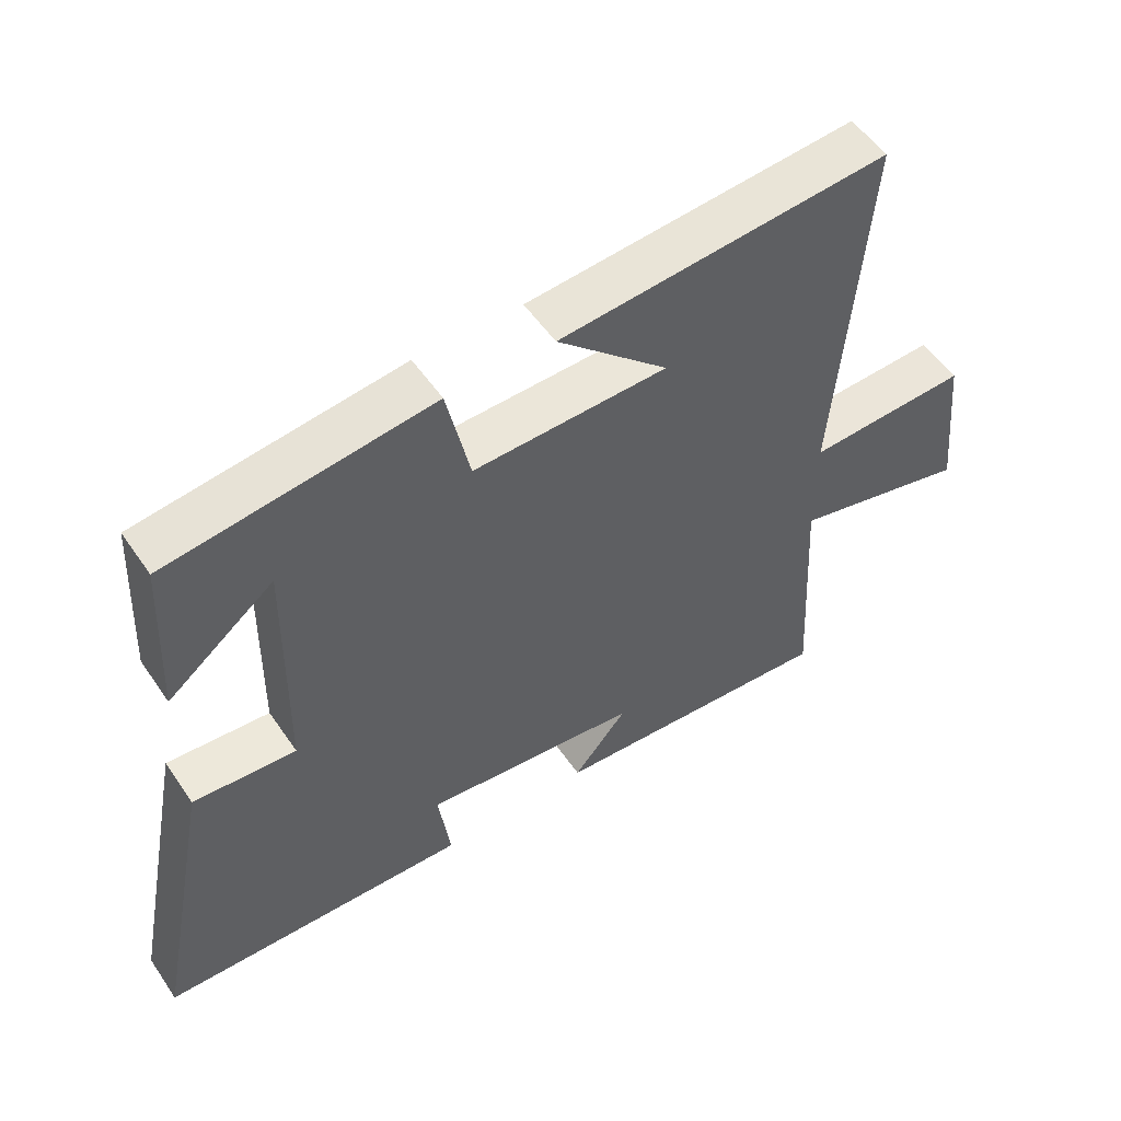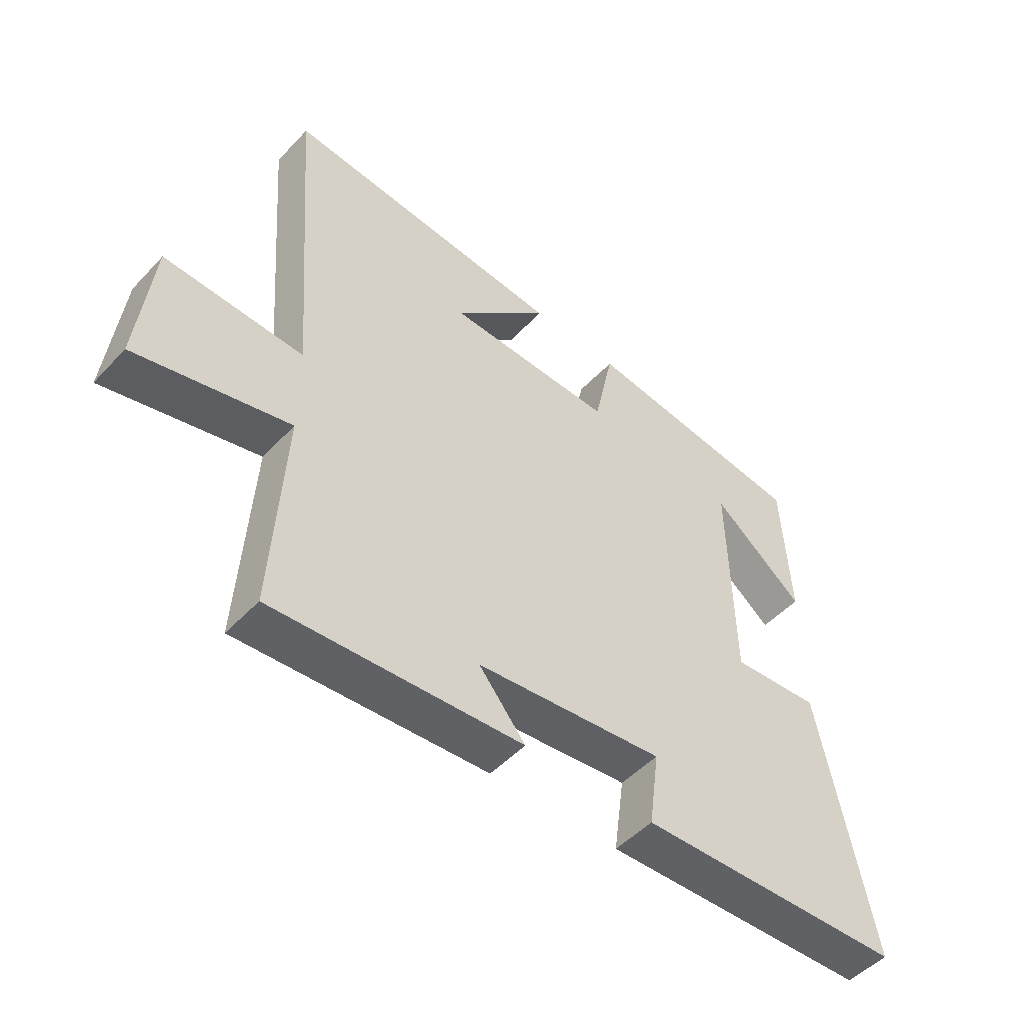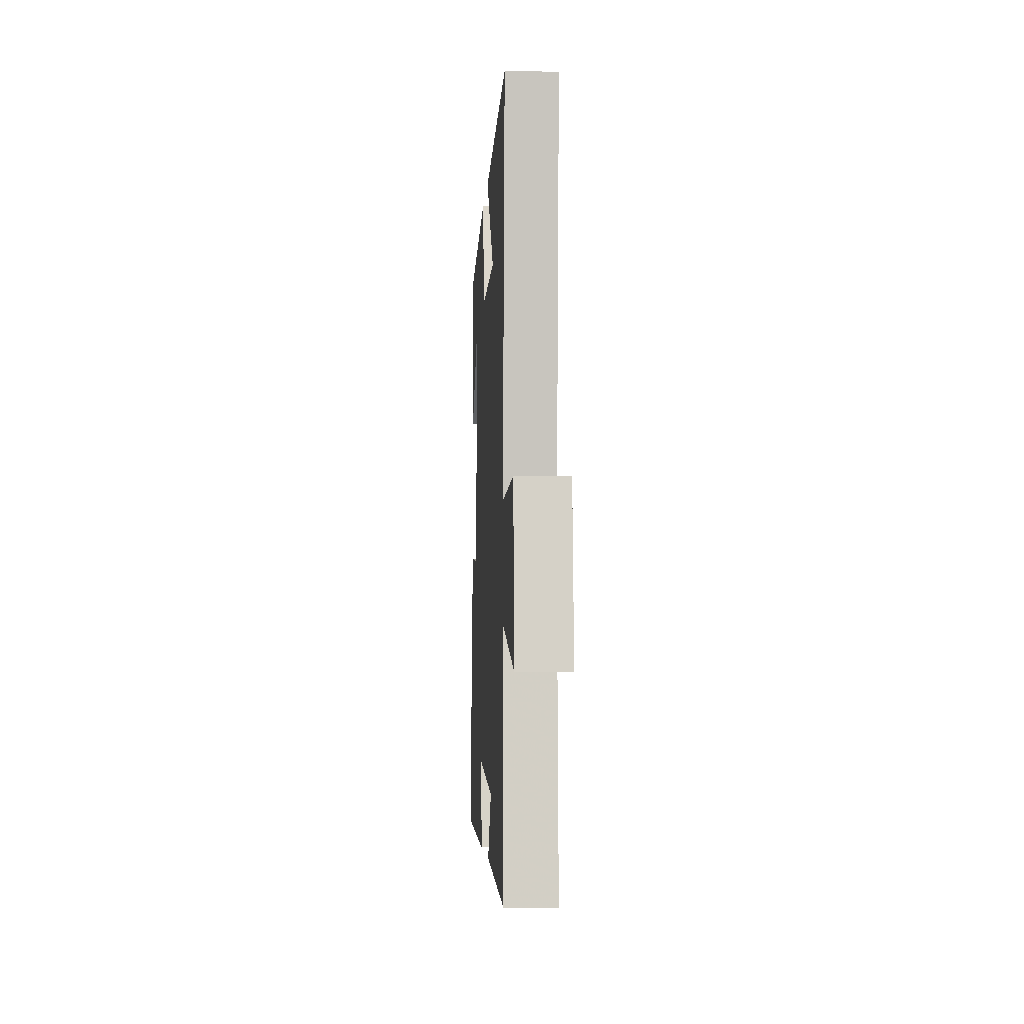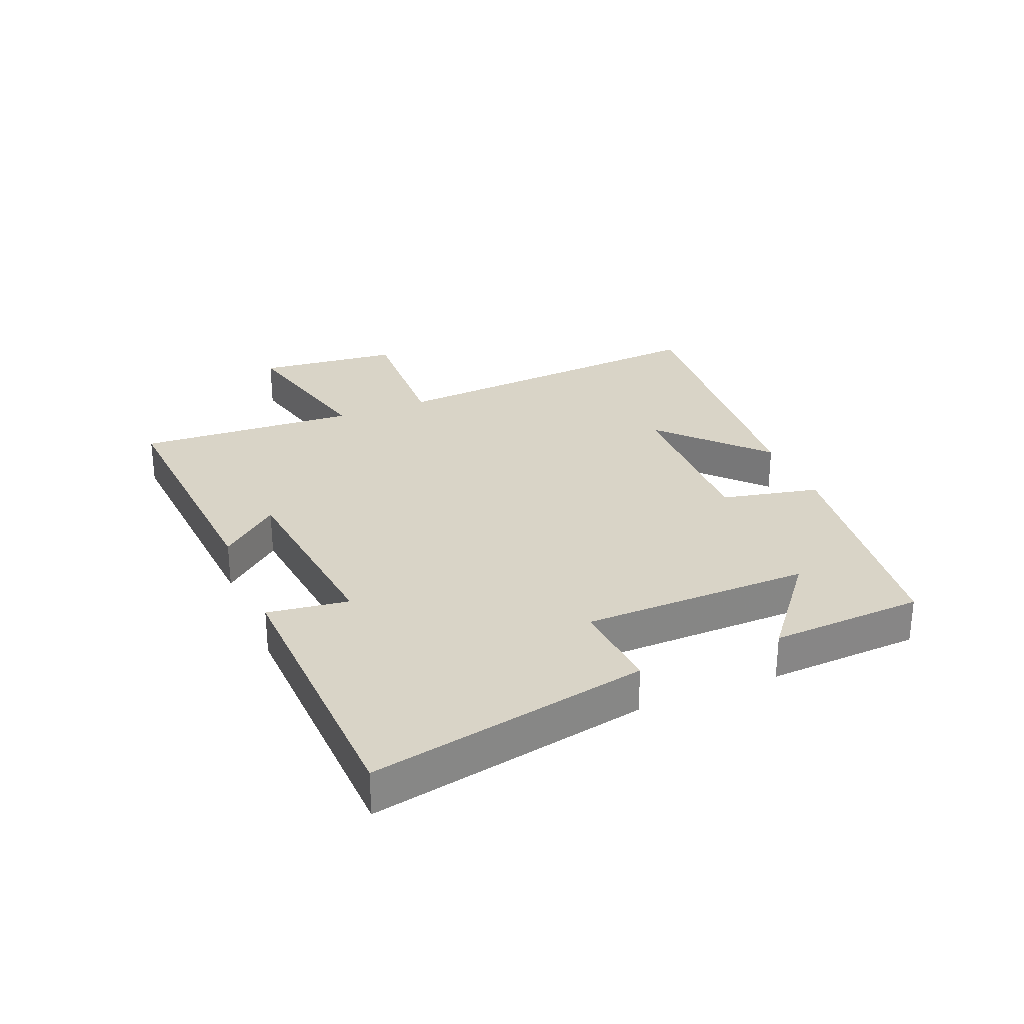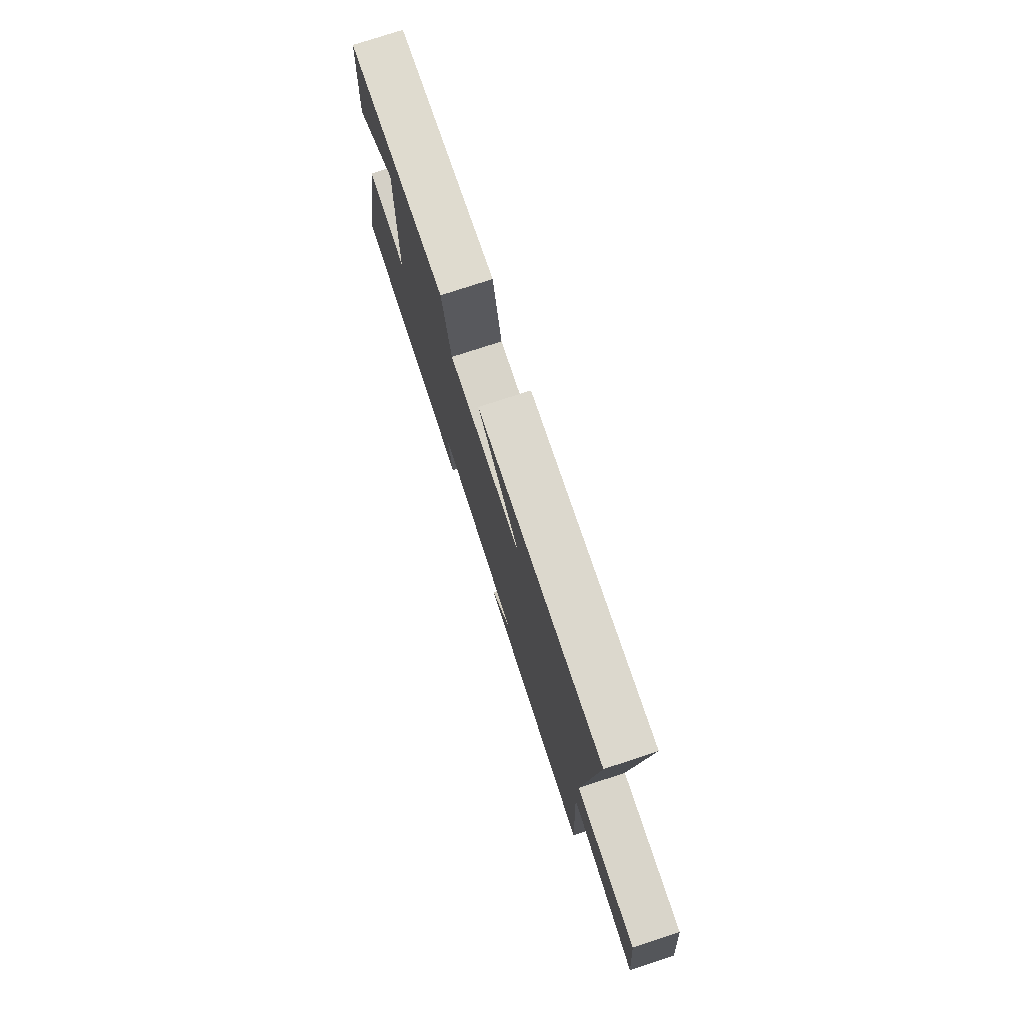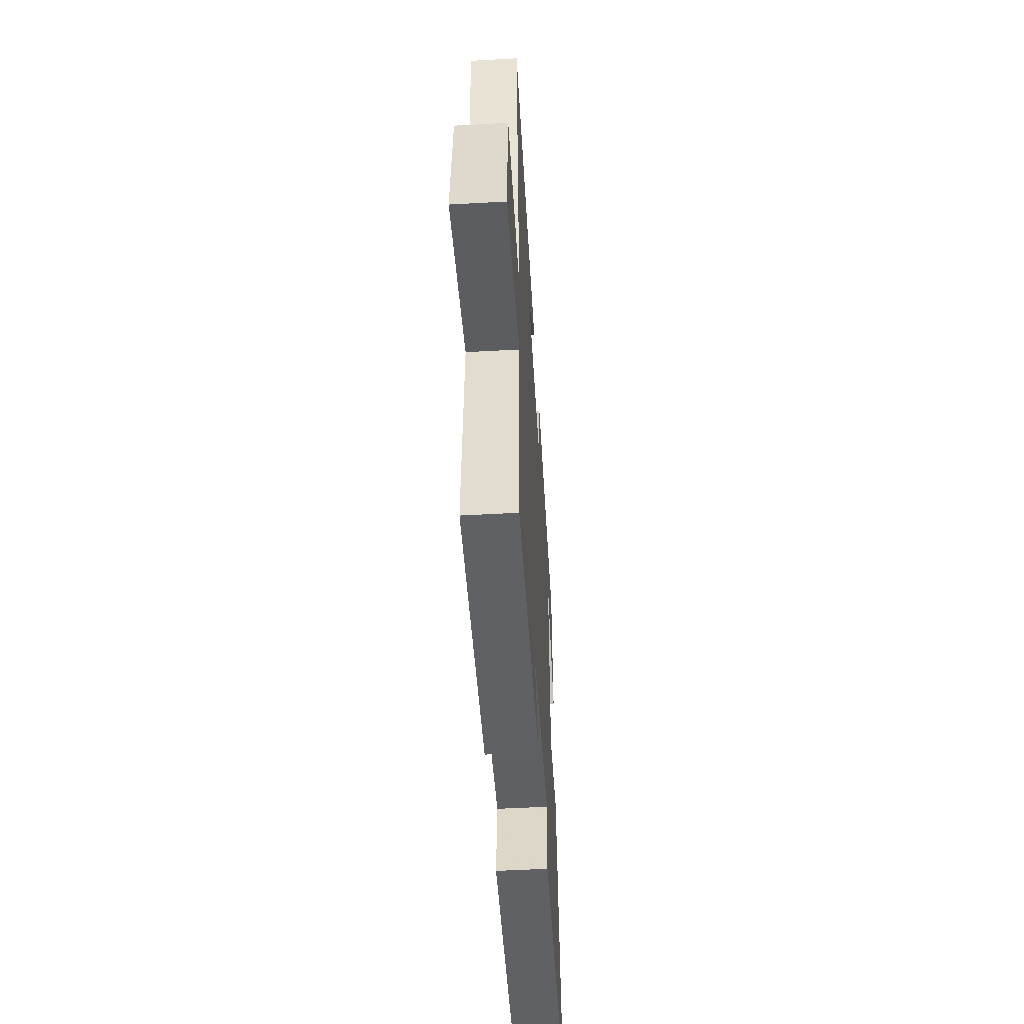
<metadata>
{"format":"obj","ext":"obj","renderer":"f3d","projection":"perspective","resolution":1024,"background":"white","views":[{"elev":53.7,"azim":-33.7,"up":"+Z"},{"elev":-49.8,"azim":138.9,"up":"+Z"},{"elev":-4.4,"azim":86.8,"up":"+Z"},{"elev":28.5,"azim":-112.4,"up":"+Y"},{"elev":76.5,"azim":71.8,"up":"+Z"},{"elev":-50.8,"azim":93.5,"up":"+Z"}]}
</metadata>
<code>
v -0.589 0.07 -0.484
v -0.5 0.07 -0.032
v -0.348 0.07 -0.044
v -0.342 0.07 0.328
v -0.5 0.07 0.202
v -0.487 0.07 0.451
v -0.099 0.07 0.5
v -0.065 0.07 0.341
v 0.221 0.07 0.347
v 0.057 0.07 0.5
v 0.543 0.07 0.539
v 0.5 0.07 -0.013
v 0.738 0.07 -0.003
v 0.762 0.07 -0.235
v 0.5 0.07 -0.171
v 0.52 0.07 -0.53
v 0.094 0.07 -0.5
v 0.174 0.07 -0.404
v -0.148 0.07 -0.368
v -0.13 0.07 -0.5
v -0.589 0 -0.484
v -0.5 0 -0.032
v -0.348 0 -0.044
v -0.342 0 0.328
v -0.5 0 0.202
v -0.487 0 0.451
v -0.099 0 0.5
v -0.065 0 0.341
v 0.221 0 0.347
v 0.057 0 0.5
v 0.543 0 0.539
v 0.5 0 -0.013
v 0.738 0 -0.003
v 0.762 0 -0.235
v 0.5 0 -0.171
v 0.52 0 -0.53
v 0.094 0 -0.5
v 0.174 0 -0.404
v -0.148 0 -0.368
v -0.13 0 -0.5
f 1 2 3
f 20 1 3
f 19 20 3
f 18 19 3 4
f 15 16 17 18
f 15 18 4
f 12 13 14 15
f 12 15 4
f 9 10 11
f 9 11 12
f 8 9 12 4
f 6 7 8 4
f 4 5 6
f 23 22 21
f 23 21 40
f 23 40 39
f 24 23 39 38
f 38 37 36 35
f 24 38 35
f 35 34 33 32
f 24 35 32
f 31 30 29
f 32 31 29
f 24 32 29 28
f 24 28 27 26
f 26 25 24
f 1 21 22 2
f 2 22 23 3
f 3 23 24 4
f 4 24 25 5
f 5 25 26 6
f 6 26 27 7
f 7 27 28 8
f 8 28 29 9
f 9 29 30 10
f 10 30 31 11
f 11 31 32 12
f 12 32 33 13
f 13 33 34 14
f 14 34 35 15
f 15 35 36 16
f 16 36 37 17
f 17 37 38 18
f 18 38 39 19
f 19 39 40 20
f 20 40 21 1

</code>
